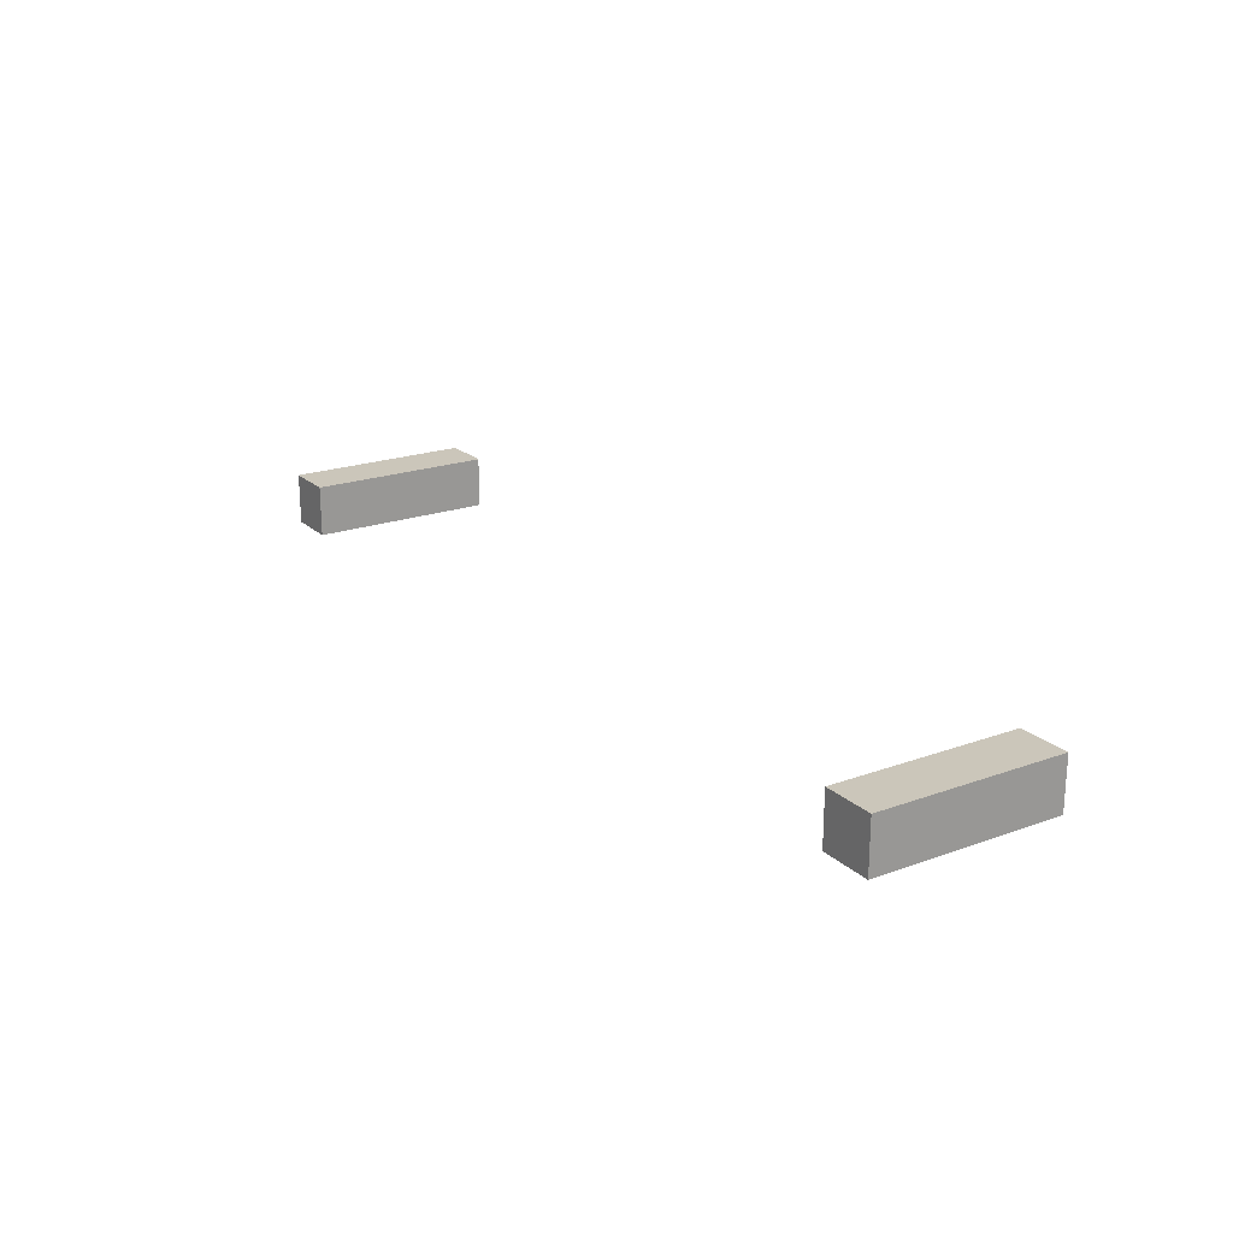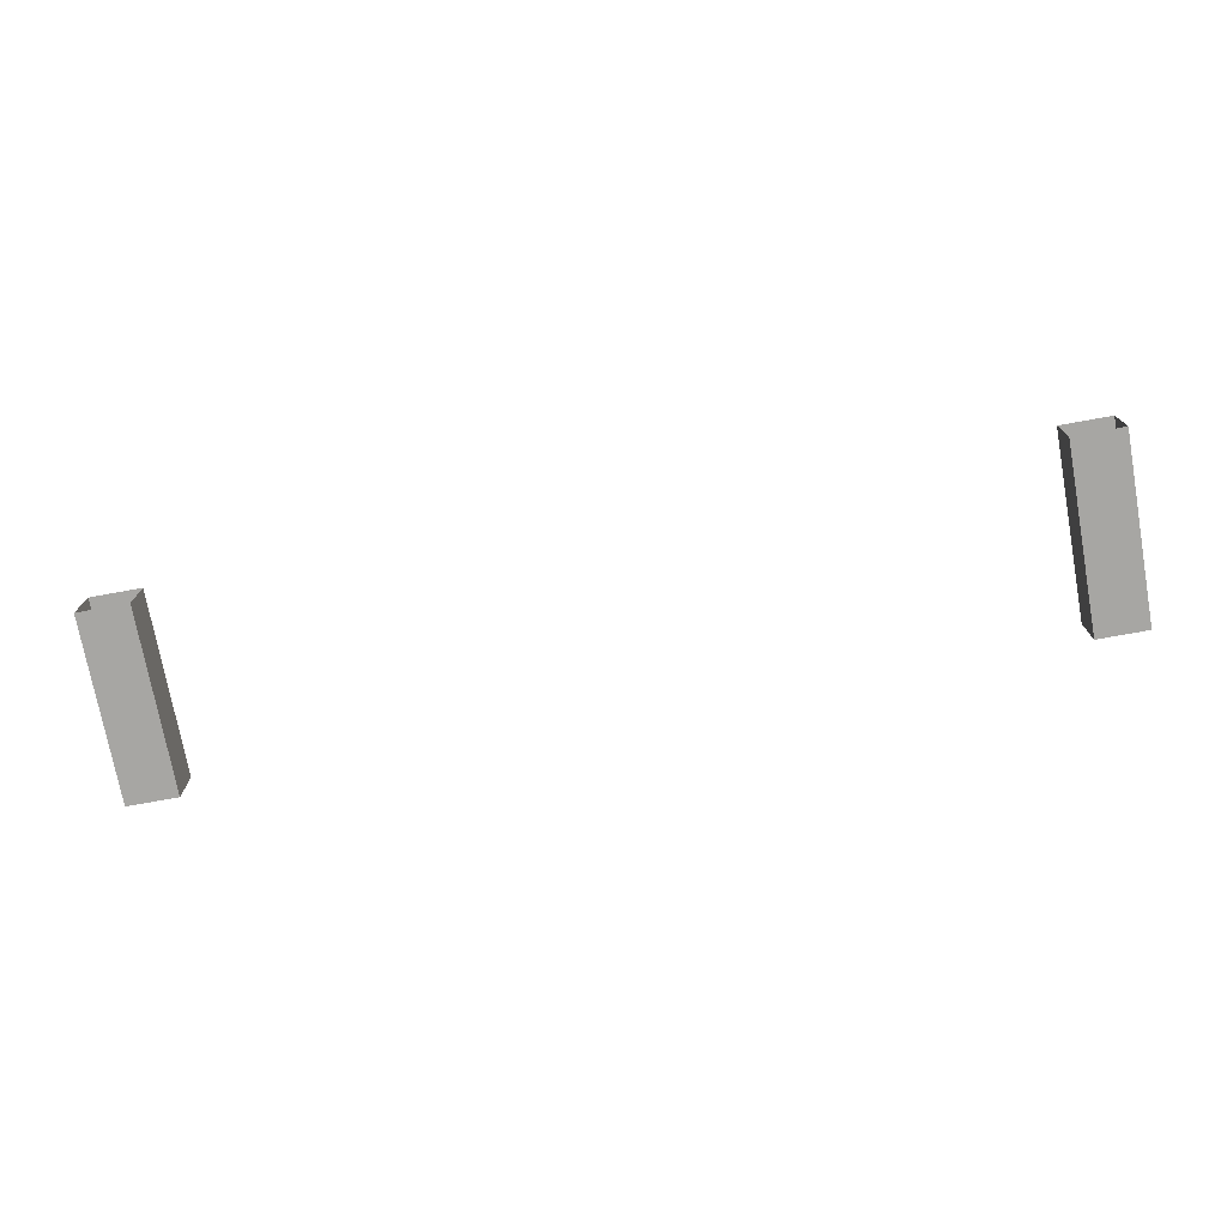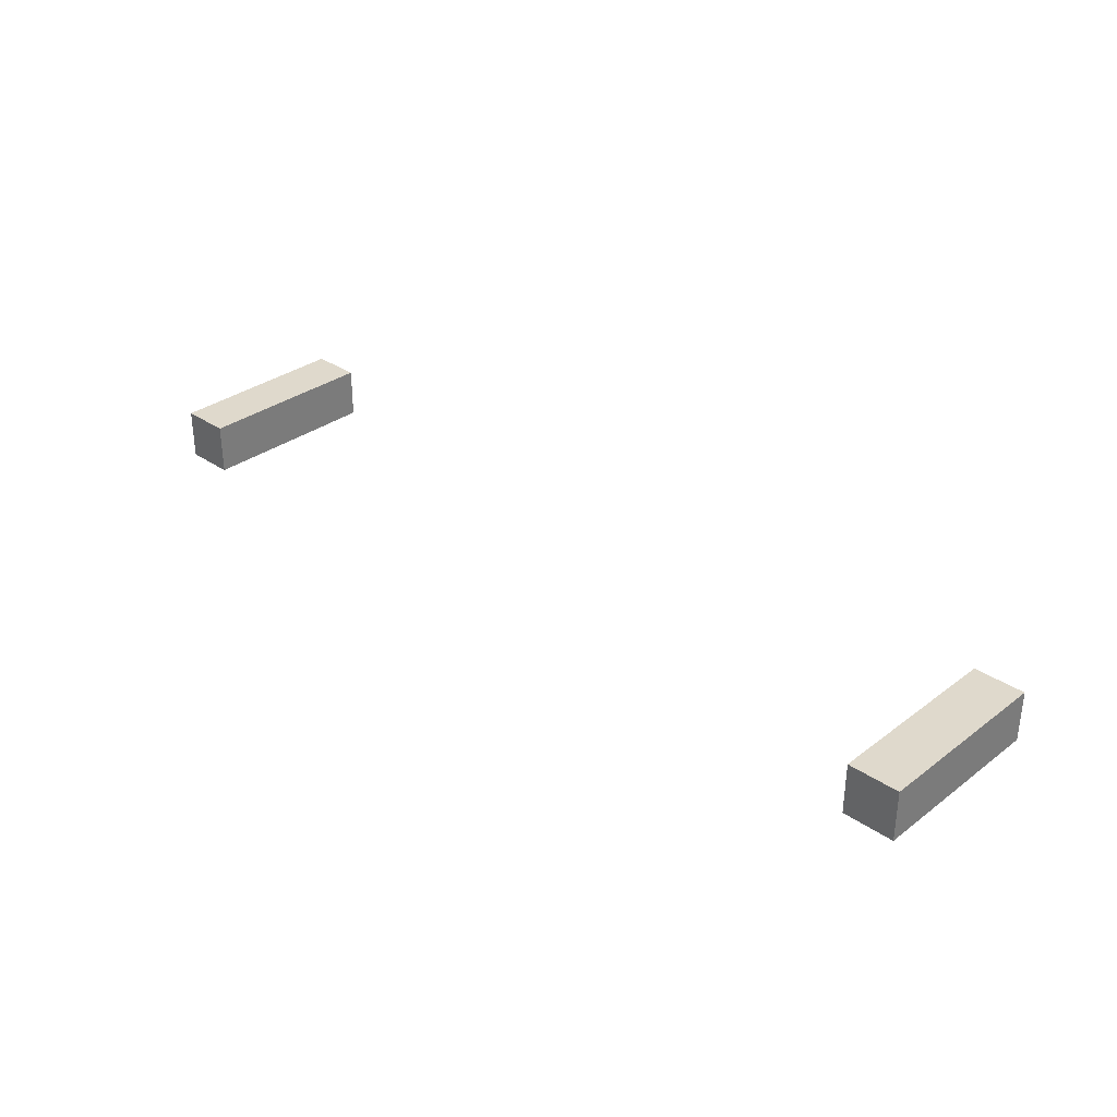
<metadata>
{"format":"obj","ext":"obj","renderer":"f3d","projection":"perspective","resolution":1024,"background":"white","views":[{"elev":21.1,"azim":-122.8,"up":"+Z"},{"elev":-74.1,"azim":10.3,"up":"+Z"},{"elev":32.3,"azim":-136.2,"up":"+Z"}]}
</metadata>
<code>
v -0.4633 0.02687 0.07947
v -0.4633 0.001856 0.09448
v -0.4633 0.02687 0.09448
v -0.4633 0.001856 0.07947
v 0.4672 0.001856 0.09448
v 0.4672 0.02687 0.09448
v 0.4672 0.001856 0.07947
v 0.4672 0.02687 0.07947
v -0.4783 0.02687 0.09812
v -0.4783 -0.02816 0.1131
v -0.4783 0.02687 0.1131
v -0.4783 -0.02816 0.09812
v 0.4822 -0.02816 0.1131
v 0.4822 0.02687 0.1131
v 0.4822 -0.02816 0.09812
v 0.4822 0.02687 0.09812
v -0.4783 -0.02816 -0.09199
v -0.4633 0.02687 -0.09199
v -0.4633 -0.02816 -0.09199
v -0.4783 0.02687 -0.09199
v -0.4633 -0.02816 0.09812
v -0.4633 0.02687 0.09812
v -0.4783 0.02687 -0.107
v -0.4783 -0.02816 -0.09199
v -0.4783 0.02687 -0.09199
v -0.4783 -0.02816 -0.107
v 0.4822 -0.02816 -0.09199
v 0.4822 0.02687 -0.09199
v 0.4822 -0.02816 -0.107
v 0.4822 0.02687 -0.107
v 0.4672 -0.02816 -0.09199
v 0.4822 0.02687 -0.09199
v 0.4822 -0.02816 -0.09199
v 0.4672 0.02687 -0.09199
v 0.4672 0.02687 0.09812
v 0.4672 -0.02816 0.09812
v -0.4633 0.02687 0.06082
v -0.4633 0.001856 0.07583
v -0.4633 0.02687 0.07583
v -0.4633 0.001856 0.06082
v 0.4672 0.001856 0.07583
v 0.4672 0.02687 0.07583
v 0.4672 0.001856 0.06082
v 0.4672 0.02687 0.06082
v -0.4633 0.02687 0.04218
v -0.4633 0.001856 0.05719
v -0.4633 0.02687 0.05719
v -0.4633 0.001856 0.04218
v 0.4672 0.001856 0.05719
v 0.4672 0.02687 0.05719
v 0.4672 0.001856 0.04218
v 0.4672 0.02687 0.04218
v -0.4633 0.02687 0.02353
v -0.4633 0.001856 0.03854
v -0.4633 0.02687 0.03854
v -0.4633 0.001856 0.02353
v 0.4672 0.001856 0.03854
v 0.4672 0.02687 0.03854
v 0.4672 0.001856 0.02353
v 0.4672 0.02687 0.02353
v -0.4633 0.02687 0.004885
v -0.4633 0.001856 0.01989
v -0.4633 0.02687 0.01989
v -0.4633 0.001856 0.004885
v 0.4672 0.001856 0.01989
v 0.4672 0.02687 0.01989
v 0.4672 0.001856 0.004885
v 0.4672 0.02687 0.004885
v -0.4633 0.02687 -0.01376
v -0.4633 0.001856 0.001247
v -0.4633 0.02687 0.001247
v -0.4633 0.001856 -0.01376
v 0.4672 0.001856 0.001247
v 0.4672 0.02687 0.001247
v 0.4672 0.001856 -0.01376
v 0.4672 0.02687 -0.01376
v -0.4633 0.02687 -0.03241
v -0.4633 0.001856 -0.0174
v -0.4633 0.02687 -0.0174
v -0.4633 0.001856 -0.03241
v 0.4672 0.001856 -0.0174
v 0.4672 0.02687 -0.0174
v 0.4672 0.001856 -0.03241
v 0.4672 0.02687 -0.03241
v -0.4633 0.02687 -0.05106
v -0.4633 0.001856 -0.03605
v -0.4633 0.02687 -0.03605
v -0.4633 0.001856 -0.05106
v 0.4672 0.001856 -0.03605
v 0.4672 0.02687 -0.03605
v 0.4672 0.001856 -0.05106
v 0.4672 0.02687 -0.05106
v -0.4633 0.02687 -0.0697
v -0.4633 0.001856 -0.05469
v -0.4633 0.02687 -0.05469
v -0.4633 0.001856 -0.0697
v 0.4672 0.001856 -0.05469
v 0.4672 0.02687 -0.05469
v 0.4672 0.001856 -0.0697
v 0.4672 0.02687 -0.0697
v -0.4633 0.02687 -0.08835
v -0.4633 0.001856 -0.07334
v -0.4633 0.02687 -0.07334
v -0.4633 0.001856 -0.08835
v 0.4672 0.001856 -0.07334
v 0.4672 0.02687 -0.07334
v 0.4672 0.001856 -0.08835
v 0.4672 0.02687 -0.08835
v 0.3121 0.001856 -0.01695
v 0.3521 0.001856 0.02308
v 0.3121 0.001856 0.02308
v 0.3521 0.001856 -0.01695
v 0.3121 -0.1432 0.02308
v 0.3121 -0.1432 -0.01695
v 0.3521 -0.1432 -0.01695
v 0.3521 -0.1432 0.02308
v -0.3783 0.001856 -0.01695
v -0.3383 0.001856 0.02308
v -0.3783 0.001856 0.02308
v -0.3383 0.001856 -0.01695
v -0.3783 -0.1432 0.02308
v -0.3783 -0.1432 -0.01695
v -0.3383 -0.1432 -0.01695
v -0.3383 -0.1432 0.02308
g mesh1_mesh1-geometry
f 1 2 3
f 2 1 4
f 3 2 1
f 4 1 2
f 5 3 2
f 2 3 5
f 6 1 3
f 3 1 6
f 1 7 4
f 4 7 1
f 7 2 4
f 4 2 7
f 3 5 6
f 6 5 3
f 2 7 5
f 5 7 2
f 1 6 8
f 8 6 1
f 7 1 8
f 8 1 7
f 7 6 5
f 5 6 7
f 6 7 8
f 8 7 6
g mesh2_mesh2-geometry
l 2 4
l 3 2
l 2 5
l 4 1
l 4 7
l 1 3
l 3 6
l 5 7
l 6 5
l 1 8
l 7 8
l 8 6
g mesh3_mesh3-geometry
f 9 10 11
f 10 9 12
f 11 10 9
f 12 9 10
f 13 11 10
f 10 11 13
f 14 9 11
f 11 9 14
f 9 15 12
f 12 15 9
f 15 10 12
f 12 10 15
f 11 13 14
f 14 13 11
f 10 15 13
f 13 15 10
f 9 14 16
f 16 14 9
f 15 9 16
f 16 9 15
f 15 14 13
f 13 14 15
f 14 15 16
f 16 15 14
g mesh4_mesh4-geometry
l 12 9
l 10 12
l 12 15
l 9 11
l 9 16
l 11 10
l 10 13
l 15 16
l 13 15
l 11 14
l 16 14
l 14 13
g mesh5_mesh5-geometry
f 17 18 19
f 18 17 20
f 19 18 17
f 20 17 18
f 18 21 19
f 19 21 18
f 21 17 19
f 19 17 21
f 17 9 20
f 20 9 17
f 9 18 20
f 20 18 9
f 21 18 22
f 22 18 21
f 17 21 12
f 12 21 17
f 9 17 12
f 12 17 9
f 18 9 22
f 22 9 18
f 9 21 22
f 22 21 9
f 21 9 12
f 12 9 21
g mesh6_mesh6-geometry
l 17 20
l 19 17
l 12 17
l 20 18
l 9 20
l 18 19
l 21 19
l 21 12
l 12 9
l 22 18
l 9 22
l 22 21
g mesh3_mesh3-geometry
f 23 24 25
f 24 23 26
f 25 24 23
f 26 23 24
f 27 25 24
f 24 25 27
f 28 23 25
f 25 23 28
f 23 29 26
f 26 29 23
f 29 24 26
f 26 24 29
f 25 27 28
f 28 27 25
f 24 29 27
f 27 29 24
f 23 28 30
f 30 28 23
f 29 23 30
f 30 23 29
f 29 28 27
f 27 28 29
f 28 29 30
f 30 29 28
g mesh4_mesh4-geometry
l 26 23
l 24 26
l 26 29
l 23 25
l 23 30
l 25 24
l 24 27
l 29 30
l 27 29
l 25 28
l 30 28
l 28 27
g mesh5_mesh5-geometry
f 31 32 33
f 32 31 34
f 33 32 31
f 34 31 32
f 32 15 33
f 33 15 32
f 15 31 33
f 33 31 15
f 31 35 34
f 34 35 31
f 35 32 34
f 34 32 35
f 15 32 16
f 16 32 15
f 31 15 36
f 36 15 31
f 35 31 36
f 36 31 35
f 32 35 16
f 16 35 32
f 35 15 16
f 16 15 35
f 15 35 36
f 36 35 15
g mesh6_mesh6-geometry
l 31 34
l 33 31
l 36 31
l 34 32
l 35 34
l 32 33
l 15 33
l 15 36
l 36 35
l 16 32
l 35 16
l 16 15
g mesh1_mesh1-geometry
f 37 38 39
f 38 37 40
f 39 38 37
f 40 37 38
f 41 39 38
f 38 39 41
f 42 37 39
f 39 37 42
f 37 43 40
f 40 43 37
f 43 38 40
f 40 38 43
f 39 41 42
f 42 41 39
f 38 43 41
f 41 43 38
f 37 42 44
f 44 42 37
f 43 37 44
f 44 37 43
f 43 42 41
f 41 42 43
f 42 43 44
f 44 43 42
g mesh2_mesh2-geometry
l 38 40
l 39 38
l 38 41
l 40 37
l 40 43
l 37 39
l 39 42
l 41 43
l 42 41
l 37 44
l 43 44
l 44 42
g mesh1_mesh1-geometry
f 45 46 47
f 46 45 48
f 47 46 45
f 48 45 46
f 49 47 46
f 46 47 49
f 50 45 47
f 47 45 50
f 45 51 48
f 48 51 45
f 51 46 48
f 48 46 51
f 47 49 50
f 50 49 47
f 46 51 49
f 49 51 46
f 45 50 52
f 52 50 45
f 51 45 52
f 52 45 51
f 51 50 49
f 49 50 51
f 50 51 52
f 52 51 50
g mesh2_mesh2-geometry
l 46 48
l 47 46
l 46 49
l 48 45
l 48 51
l 45 47
l 47 50
l 49 51
l 50 49
l 45 52
l 51 52
l 52 50
g mesh1_mesh1-geometry
f 53 54 55
f 54 53 56
f 55 54 53
f 56 53 54
f 57 55 54
f 54 55 57
f 58 53 55
f 55 53 58
f 53 59 56
f 56 59 53
f 59 54 56
f 56 54 59
f 55 57 58
f 58 57 55
f 54 59 57
f 57 59 54
f 53 58 60
f 60 58 53
f 59 53 60
f 60 53 59
f 59 58 57
f 57 58 59
f 58 59 60
f 60 59 58
g mesh2_mesh2-geometry
l 54 56
l 55 54
l 54 57
l 56 53
l 56 59
l 53 55
l 55 58
l 57 59
l 58 57
l 53 60
l 59 60
l 60 58
g mesh1_mesh1-geometry
f 61 62 63
f 62 61 64
f 63 62 61
f 64 61 62
f 65 63 62
f 62 63 65
f 66 61 63
f 63 61 66
f 61 67 64
f 64 67 61
f 67 62 64
f 64 62 67
f 63 65 66
f 66 65 63
f 62 67 65
f 65 67 62
f 61 66 68
f 68 66 61
f 67 61 68
f 68 61 67
f 67 66 65
f 65 66 67
f 66 67 68
f 68 67 66
g mesh2_mesh2-geometry
l 62 64
l 63 62
l 62 65
l 64 61
l 64 67
l 61 63
l 63 66
l 65 67
l 66 65
l 61 68
l 67 68
l 68 66
g mesh1_mesh1-geometry
f 69 70 71
f 70 69 72
f 71 70 69
f 72 69 70
f 73 71 70
f 70 71 73
f 74 69 71
f 71 69 74
f 69 75 72
f 72 75 69
f 75 70 72
f 72 70 75
f 71 73 74
f 74 73 71
f 70 75 73
f 73 75 70
f 69 74 76
f 76 74 69
f 75 69 76
f 76 69 75
f 75 74 73
f 73 74 75
f 74 75 76
f 76 75 74
g mesh2_mesh2-geometry
l 70 72
l 71 70
l 70 73
l 72 69
l 72 75
l 69 71
l 71 74
l 73 75
l 74 73
l 69 76
l 75 76
l 76 74
g mesh1_mesh1-geometry
f 77 78 79
f 78 77 80
f 79 78 77
f 80 77 78
f 81 79 78
f 78 79 81
f 82 77 79
f 79 77 82
f 77 83 80
f 80 83 77
f 83 78 80
f 80 78 83
f 79 81 82
f 82 81 79
f 78 83 81
f 81 83 78
f 77 82 84
f 84 82 77
f 83 77 84
f 84 77 83
f 83 82 81
f 81 82 83
f 82 83 84
f 84 83 82
g mesh2_mesh2-geometry
l 78 80
l 79 78
l 78 81
l 80 77
l 80 83
l 77 79
l 79 82
l 81 83
l 82 81
l 77 84
l 83 84
l 84 82
g mesh1_mesh1-geometry
f 85 86 87
f 86 85 88
f 87 86 85
f 88 85 86
f 89 87 86
f 86 87 89
f 90 85 87
f 87 85 90
f 85 91 88
f 88 91 85
f 91 86 88
f 88 86 91
f 87 89 90
f 90 89 87
f 86 91 89
f 89 91 86
f 85 90 92
f 92 90 85
f 91 85 92
f 92 85 91
f 91 90 89
f 89 90 91
f 90 91 92
f 92 91 90
g mesh2_mesh2-geometry
l 86 88
l 87 86
l 86 89
l 88 85
l 88 91
l 85 87
l 87 90
l 89 91
l 90 89
l 85 92
l 91 92
l 92 90
g mesh1_mesh1-geometry
f 93 94 95
f 94 93 96
f 95 94 93
f 96 93 94
f 97 95 94
f 94 95 97
f 98 93 95
f 95 93 98
f 93 99 96
f 96 99 93
f 99 94 96
f 96 94 99
f 95 97 98
f 98 97 95
f 94 99 97
f 97 99 94
f 93 98 100
f 100 98 93
f 99 93 100
f 100 93 99
f 99 98 97
f 97 98 99
f 98 99 100
f 100 99 98
g mesh2_mesh2-geometry
l 94 96
l 95 94
l 94 97
l 96 93
l 96 99
l 93 95
l 95 98
l 97 99
l 98 97
l 93 100
l 99 100
l 100 98
g mesh1_mesh1-geometry
f 101 102 103
f 102 101 104
f 103 102 101
f 104 101 102
f 105 103 102
f 102 103 105
f 106 101 103
f 103 101 106
f 101 107 104
f 104 107 101
f 107 102 104
f 104 102 107
f 103 105 106
f 106 105 103
f 102 107 105
f 105 107 102
f 101 106 108
f 108 106 101
f 107 101 108
f 108 101 107
f 107 106 105
f 105 106 107
f 106 107 108
f 108 107 106
g mesh2_mesh2-geometry
l 102 104
l 103 102
l 102 105
l 104 101
l 104 107
l 101 103
l 103 106
l 105 107
l 106 105
l 101 108
l 107 108
l 108 106
g mesh7_mesh7-geometry
f 109 110 111
f 110 109 112
f 111 110 109
f 112 109 110
f 110 113 111
f 111 113 110
f 111 114 109
f 109 114 111
f 109 115 112
f 112 115 109
f 115 110 112
f 112 110 115
f 113 110 116
f 116 110 113
f 114 111 113
f 113 111 114
f 115 109 114
f 114 109 115
f 110 115 116
f 116 115 110
g mesh8_mesh8-geometry
l 111 109
l 110 111
l 113 111
l 109 112
l 114 109
l 112 110
l 116 110
l 115 112
g mesh7_mesh7-geometry
f 117 118 119
f 118 117 120
f 119 118 117
f 120 117 118
f 118 121 119
f 119 121 118
f 119 122 117
f 117 122 119
f 117 123 120
f 120 123 117
f 123 118 120
f 120 118 123
f 121 118 124
f 124 118 121
f 122 119 121
f 121 119 122
f 123 117 122
f 122 117 123
f 118 123 124
f 124 123 118
g mesh8_mesh8-geometry
l 119 117
l 118 119
l 121 119
l 117 120
l 122 117
l 120 118
l 124 118
l 123 120

</code>
